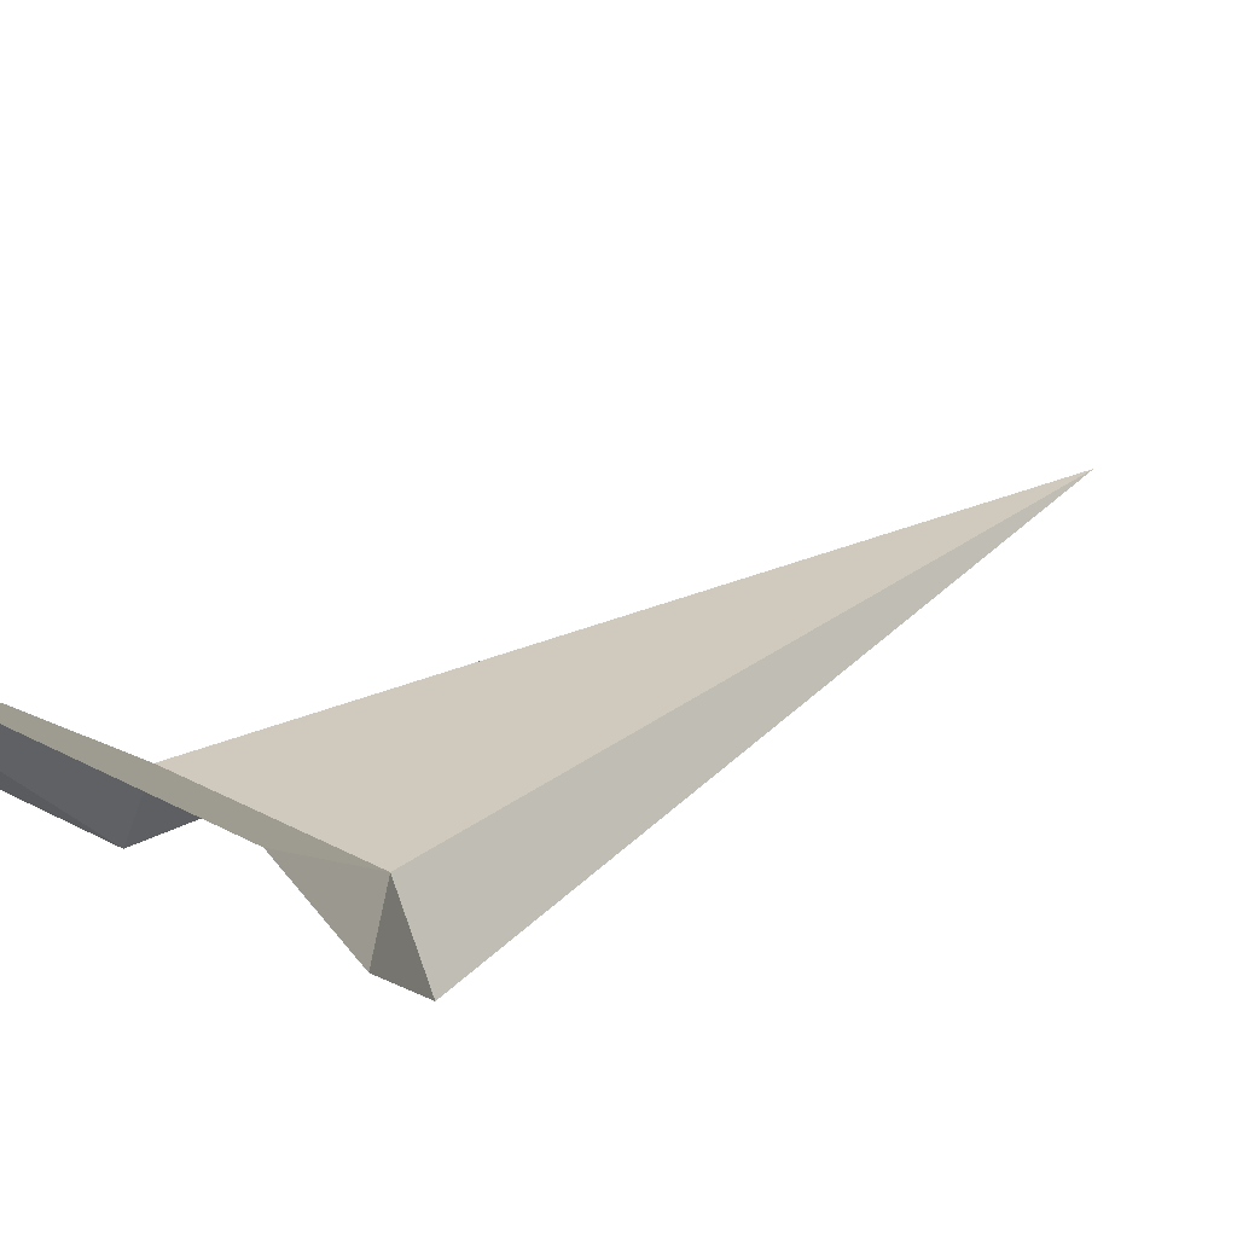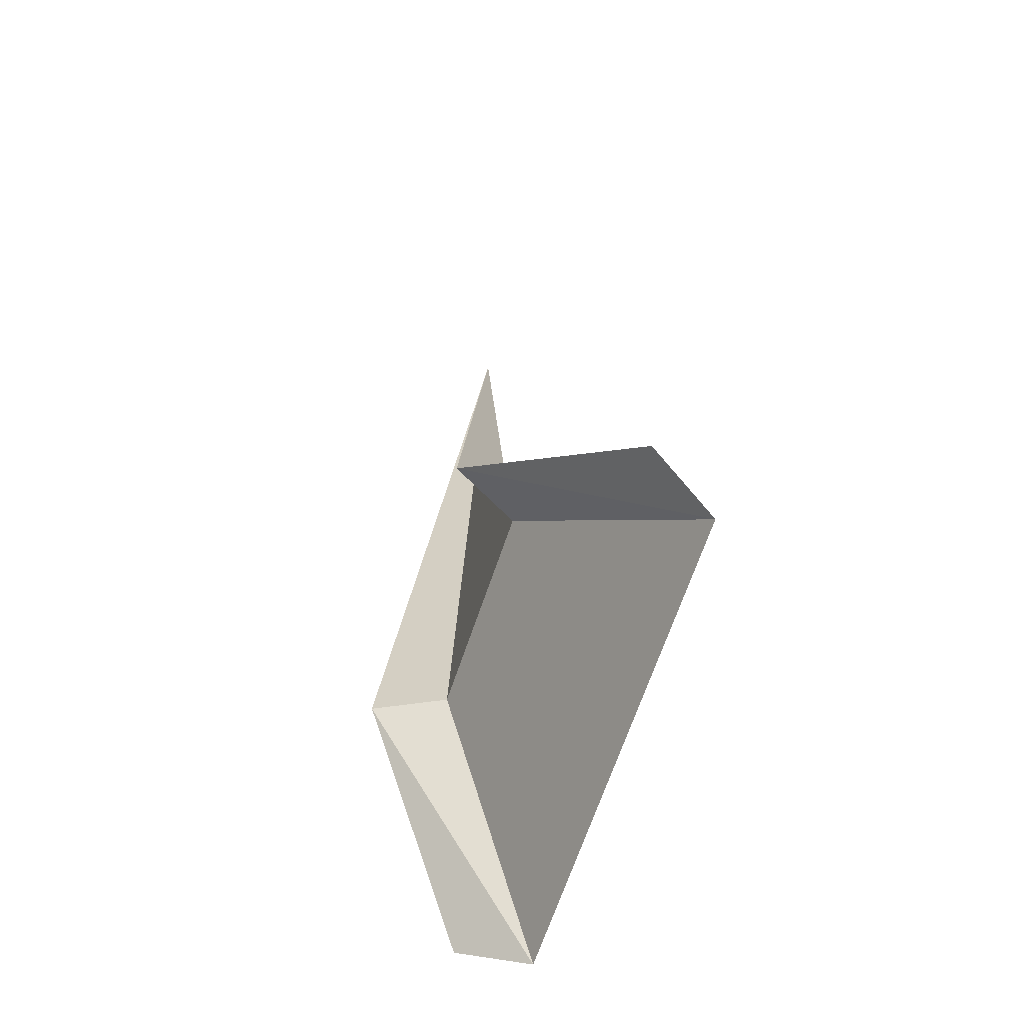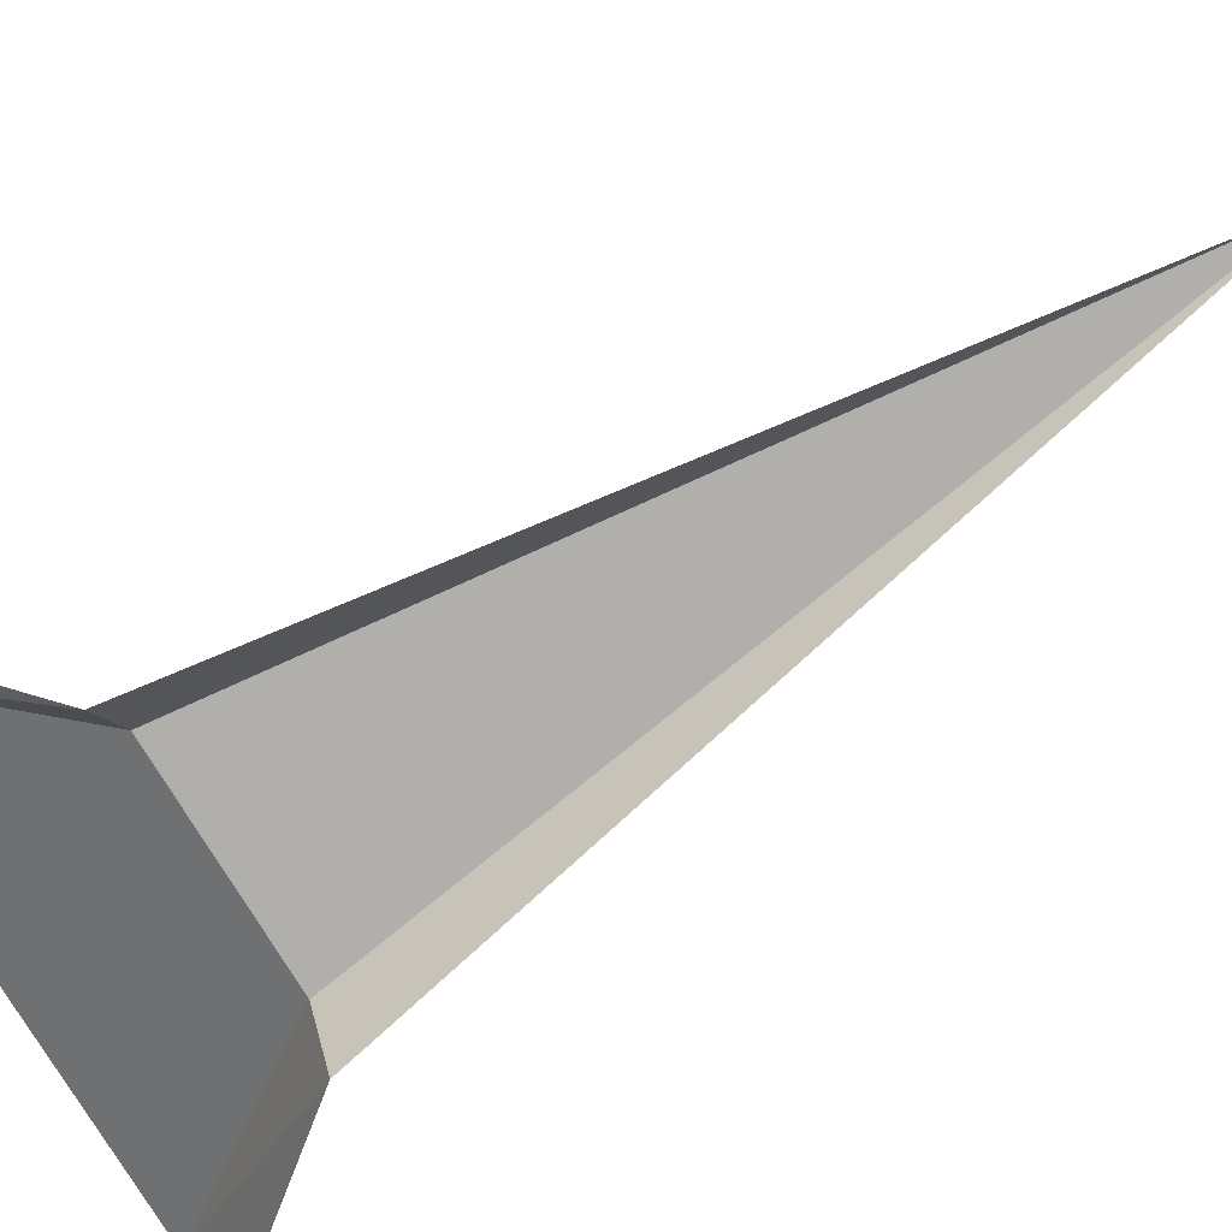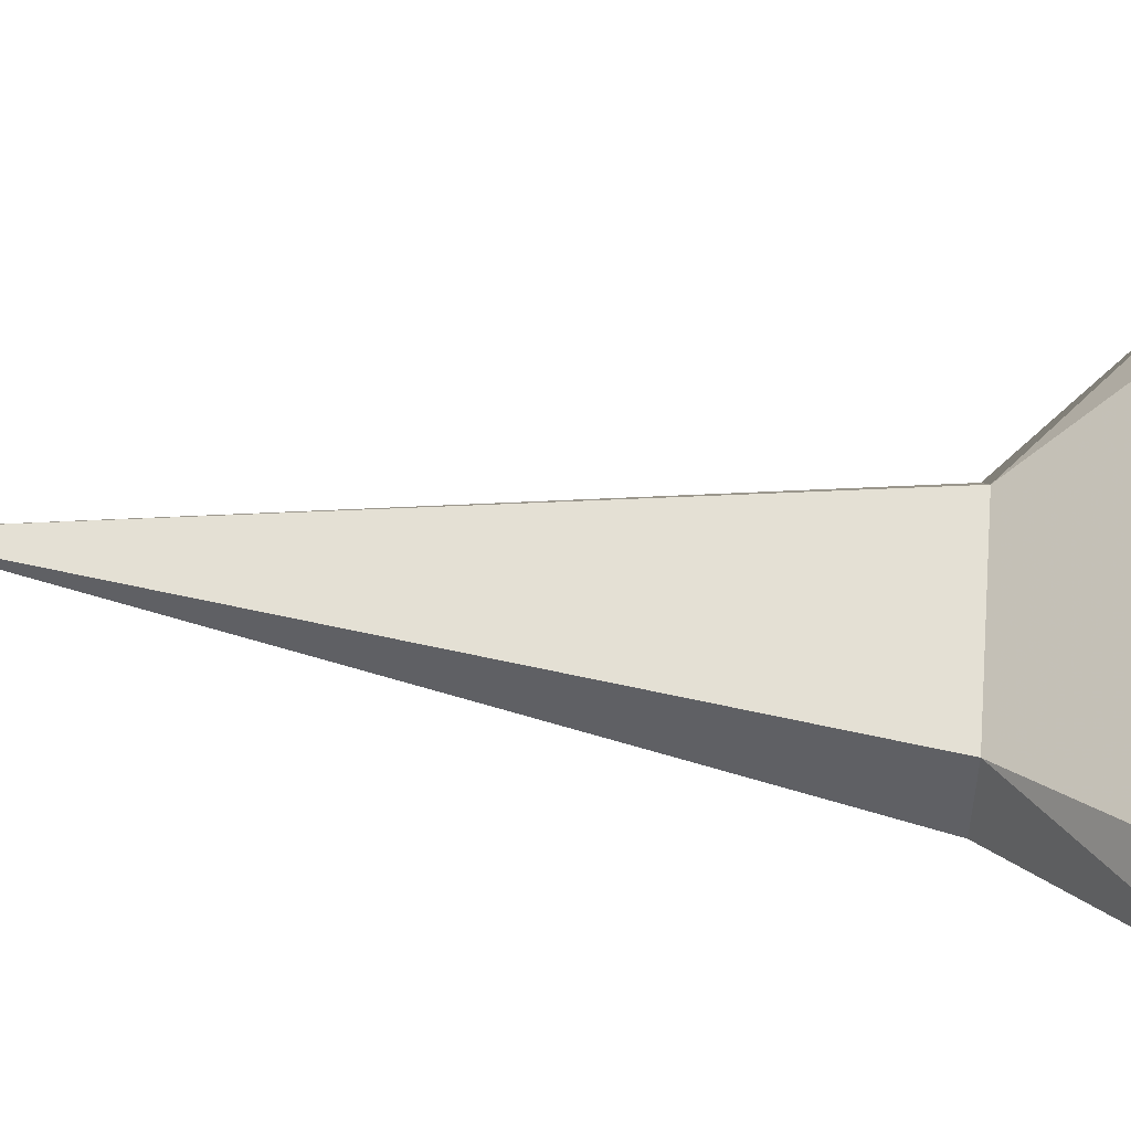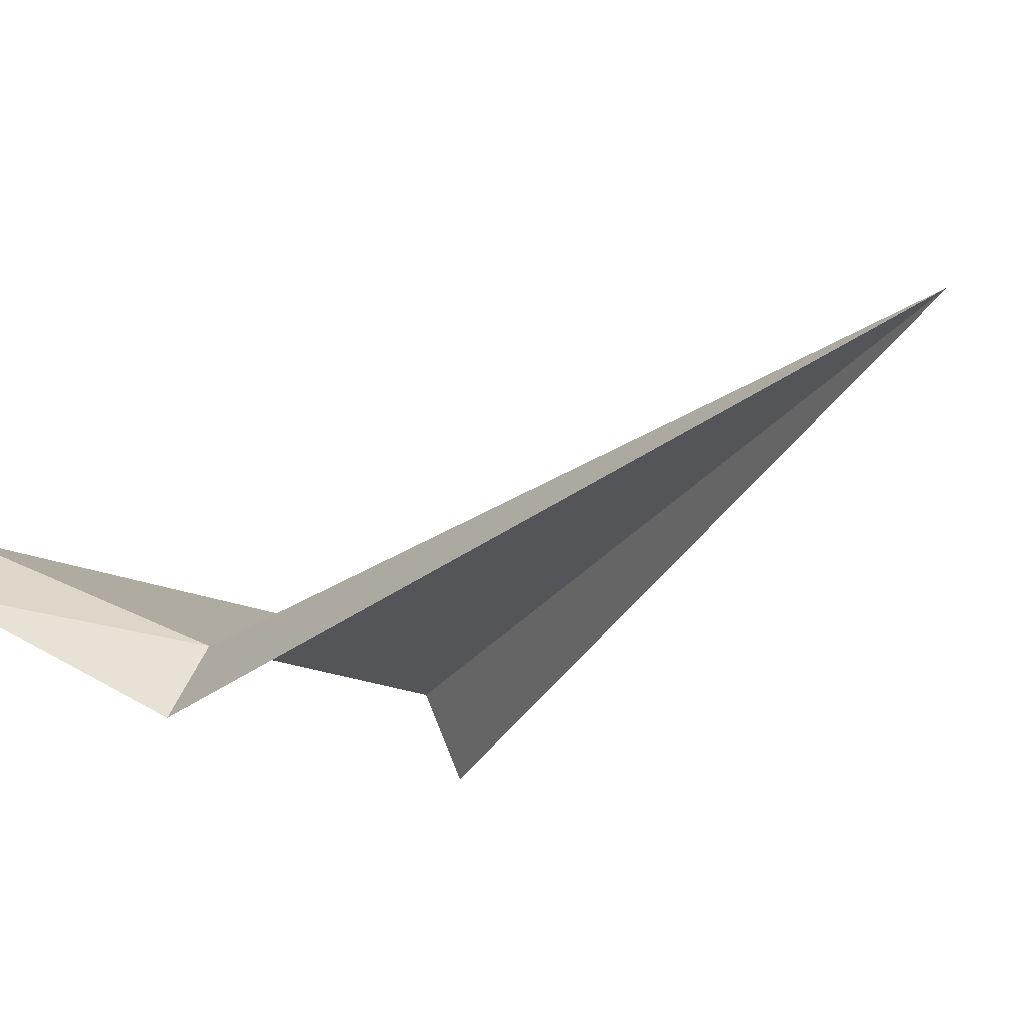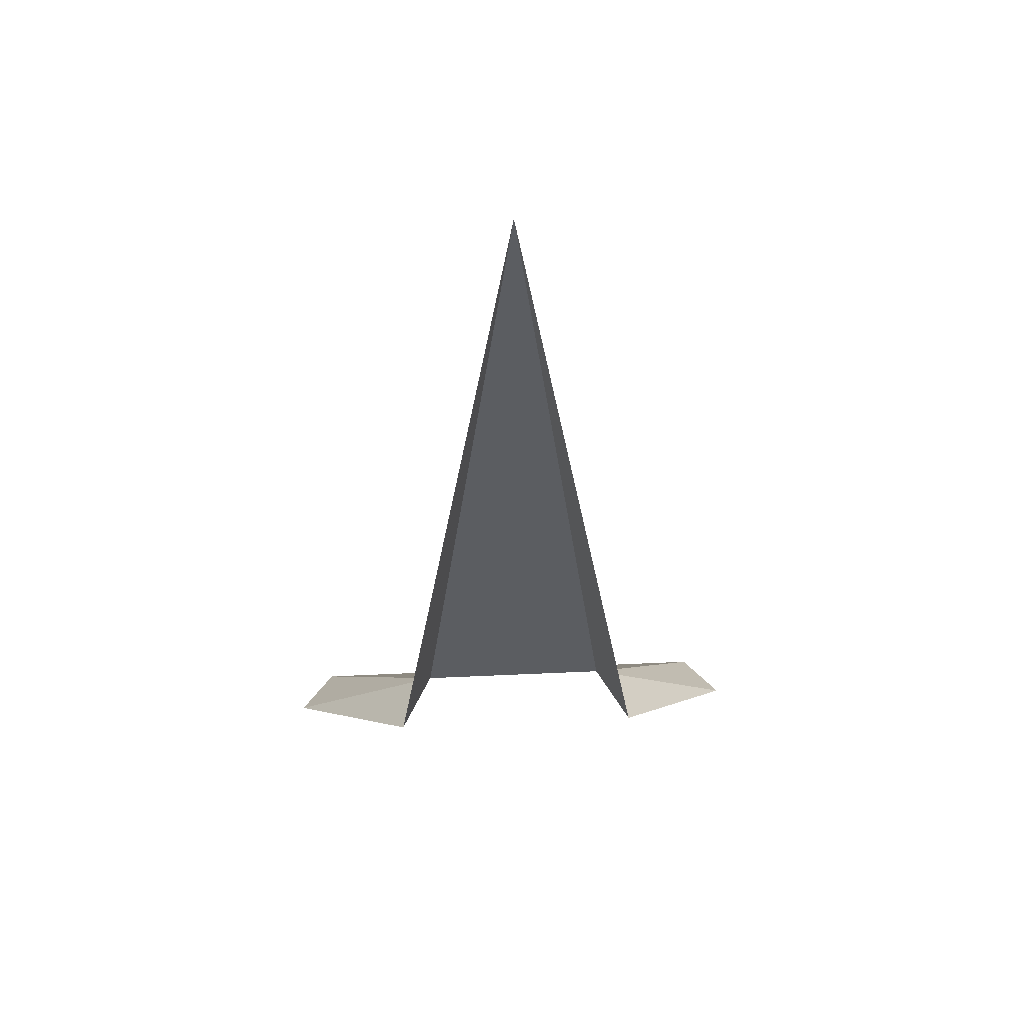
<metadata>
{"format":"obj","ext":"obj","renderer":"f3d","projection":"perspective","resolution":1024,"background":"white","views":[{"elev":22.9,"azim":43.7,"up":"+Z"},{"elev":-68.0,"azim":-108.8,"up":"+Y"},{"elev":-78.3,"azim":121.7,"up":"+Z"},{"elev":66.0,"azim":-85.1,"up":"+Z"},{"elev":-24.2,"azim":147.0,"up":"+Z"},{"elev":53.4,"azim":177.2,"up":"+Y"}]}
</metadata>
<code>
v -0.05469 -1.281 -0.0625
v 0 -1.234 -0.09375
v 0.05469 -1.281 -0.0625
v 0.02344 -1.234 -0.09375
v 0.03125 -1.234 -0.1094
v 0.0625 -1.273 -0.07812
v 0 -1.055 -0.09375
v -0.02344 -1.234 -0.09375
v -0.03125 -1.234 -0.1094
v -0.0625 -1.273 -0.07812
f 1 2 3
f 3 2 4
f 7 4 2
f 7 2 8
f 8 2 1
f 3 4 5
f 3 5 6
f 3 6 4
f 4 6 5
f 4 5 7
f 4 7 5
f 7 8 9
f 7 9 8
f 8 9 1
f 8 1 10
f 8 10 9
f 9 10 1

</code>
